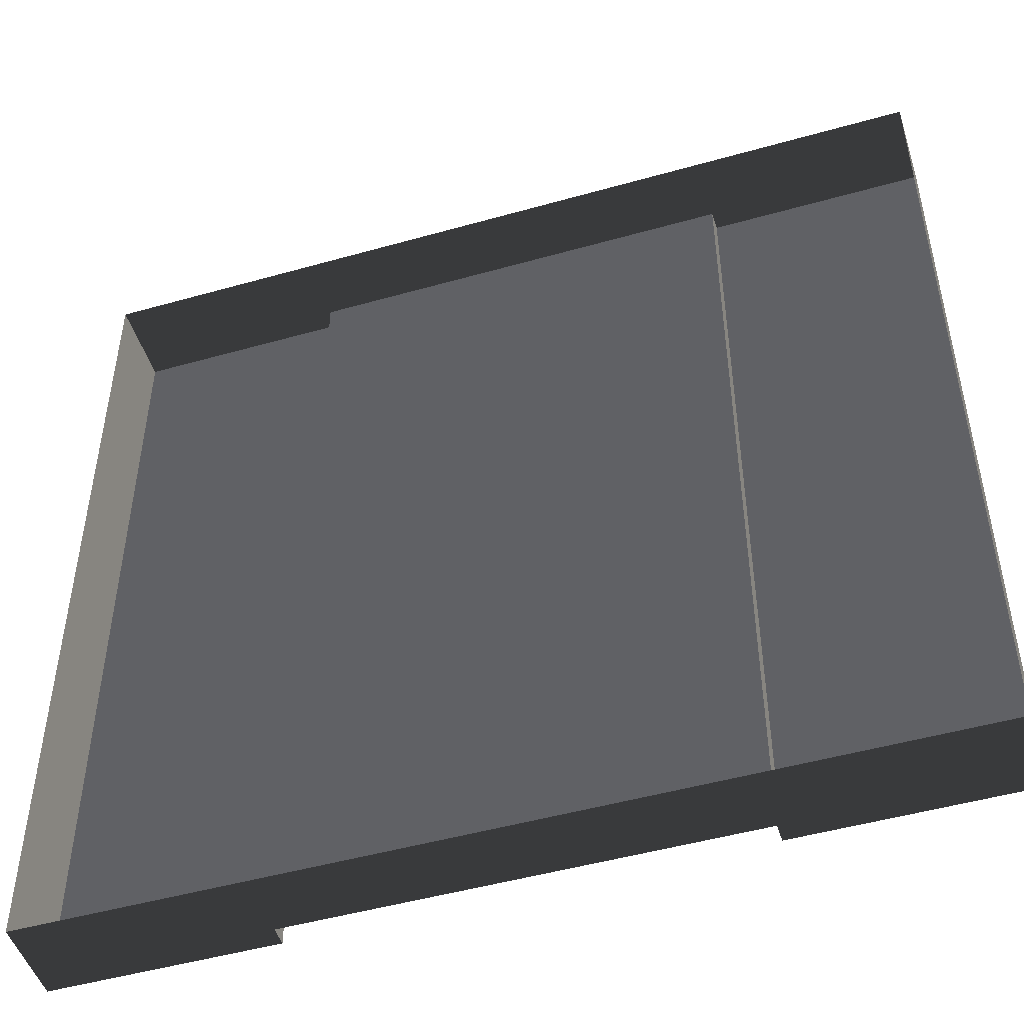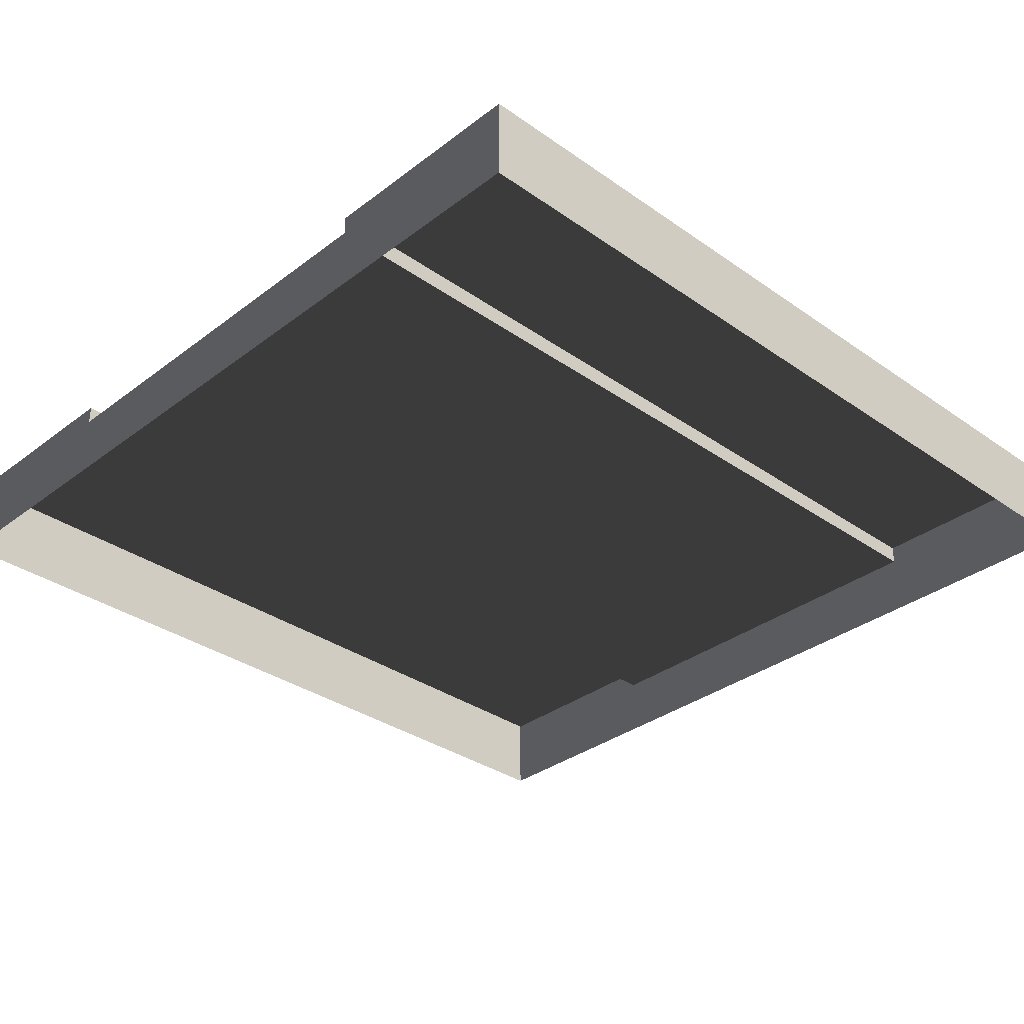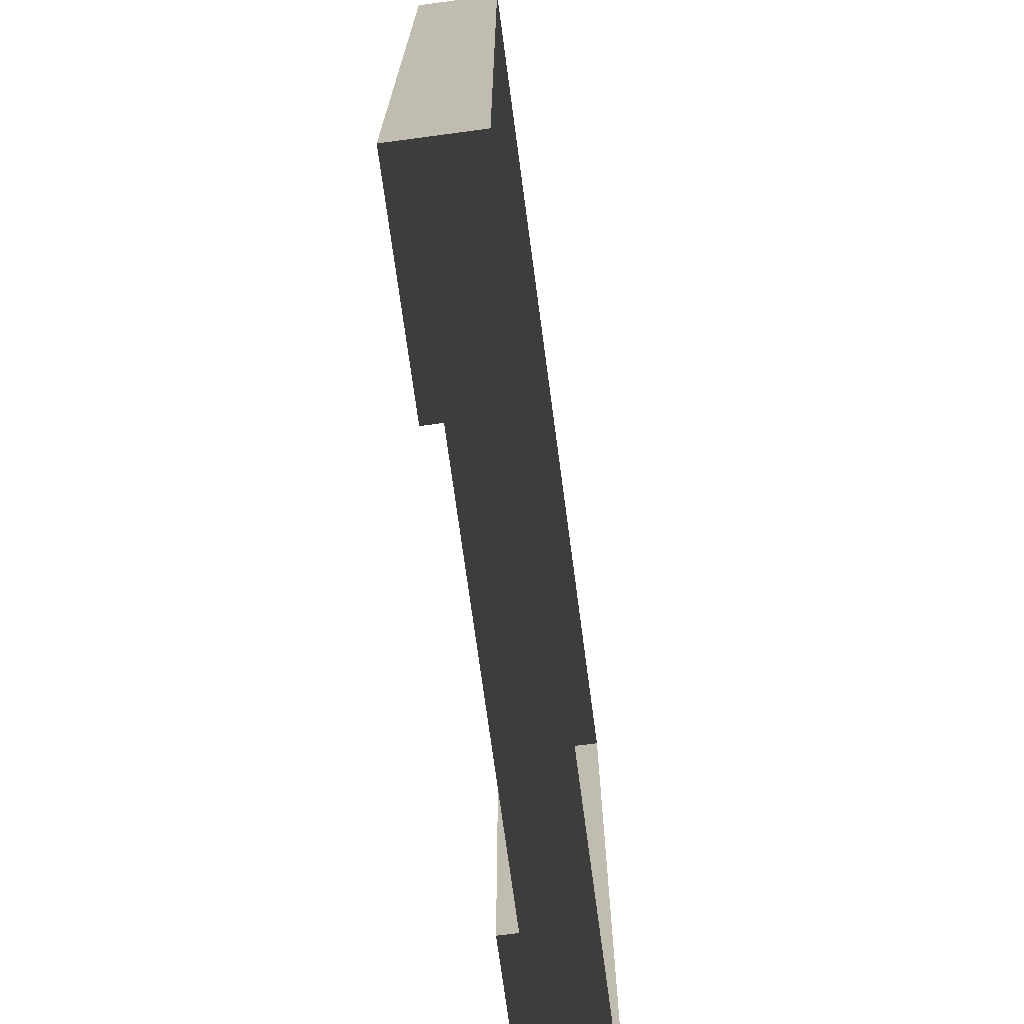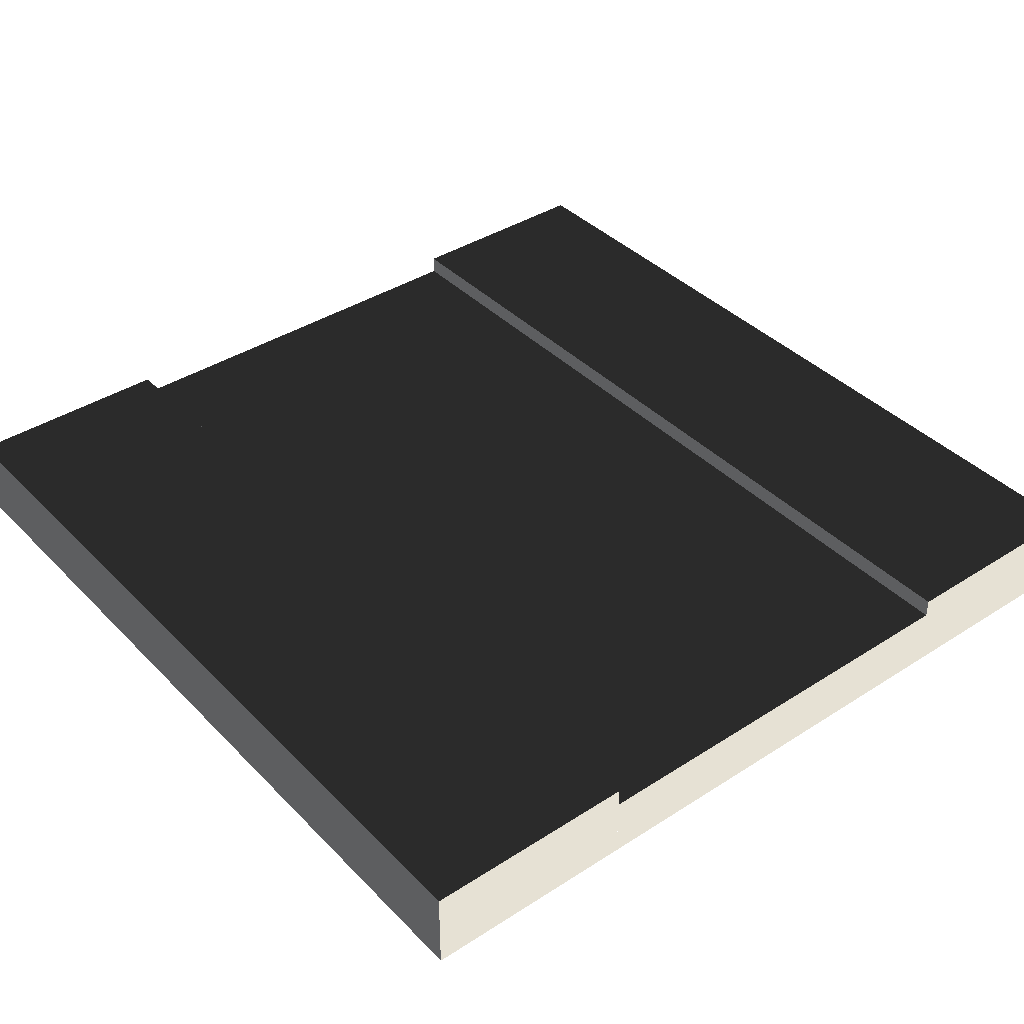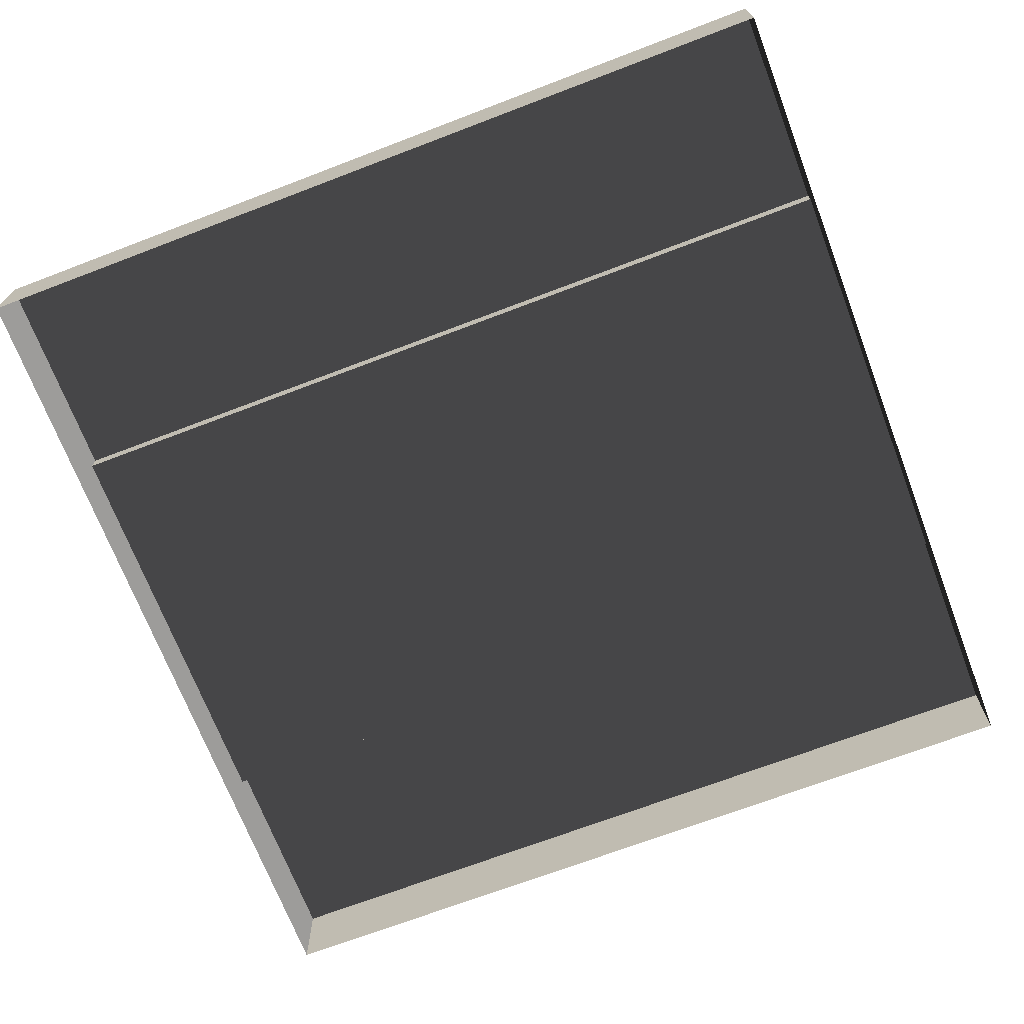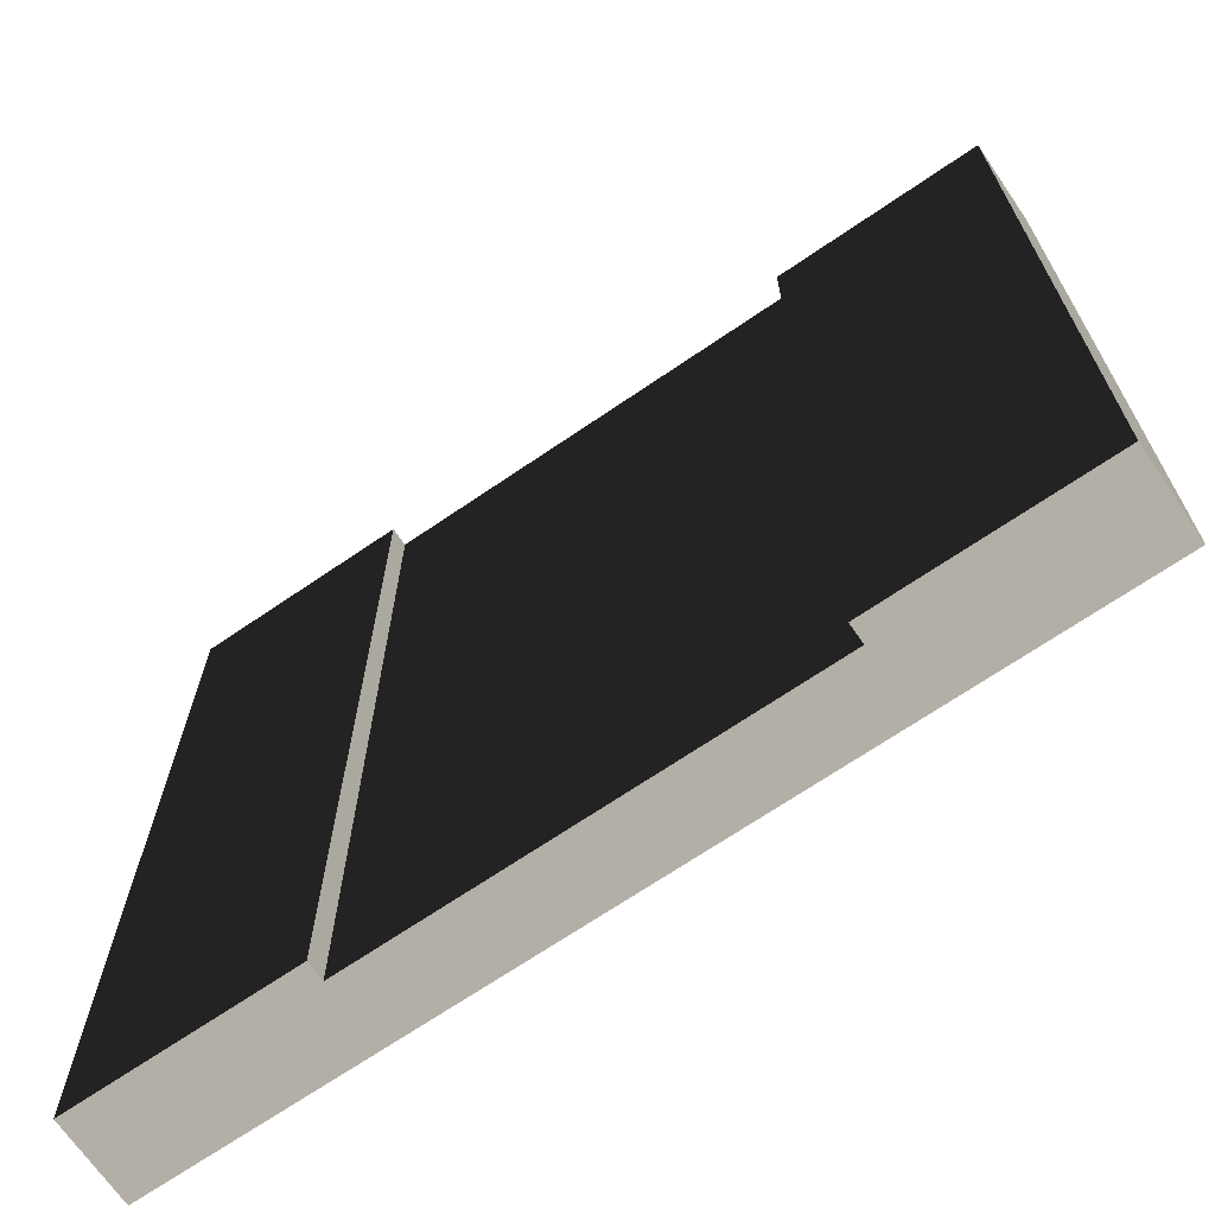
<metadata>
{"format":"obj","ext":"obj","renderer":"f3d","projection":"perspective","resolution":1024,"background":"white","views":[{"elev":-48.8,"azim":-162.5,"up":"+Y"},{"elev":-33.3,"azim":-133.9,"up":"+Z"},{"elev":-72.0,"azim":97.6,"up":"+Y"},{"elev":39.2,"azim":-38.8,"up":"+Z"},{"elev":-70.0,"azim":110.9,"up":"+Z"},{"elev":-68.9,"azim":34.4,"up":"+Y"}]}
</metadata>
<code>
v -4 -4 0.7748
v -4 -2 0.7748
v -2 -2 0.7748
v -2 -4 0.7748
v -2 5.838e-07 0.7748
v -4 7.587e-07 0.7748
v -2 2 0.7748
v -4 2 0.7748
v -2 4 0.7748
v -4 4 0.7748
v -2 -4 0.6001
v -2 -2 0.6001
v 8.591e-06 -2 0.6001
v 8.416e-06 -4 0.6001
v 2 -2 0.6001
v 2 -4 0.6001
v 8.766e-06 4.09e-07 0.6001
v -2 5.838e-07 0.6001
v 2 2.341e-07 0.6001
v 8.94e-06 2 0.6001
v -2 2 0.6001
v 2 2 0.6001
v 9.115e-06 4 0.6001
v -2 4 0.6001
v 2 4 0.6001
v 2 -4 0.7748
v 2 -2 0.7748
v 4 -2 0.7748
v 4 -4 0.7748
v 4 5.927e-08 0.7748
v 2 2.341e-07 0.7748
v 4 2 0.7748
v 2 2 0.7748
v 4 4 0.7748
v 2 4 0.7748
v -4 -4 -5.075e-07
v -4 -4 0.7748
v -2 -4 0.7748
v -2 -4 -5.075e-07
v 2 -4 -5.075e-07
v 2 -4 0.7748
v 4 -4 0.7748
v 4 -4 -5.075e-07
v 4 -4 -5.075e-07
v 4 -4 0.7748
v 4 -2 0.7748
v 4 -2 3.056e-07
v 4 -2 3.056e-07
v 4 -2 0.7748
v 4 5.927e-08 0.7748
v 4 5.927e-08 1.119e-06
v 4 5.927e-08 1.119e-06
v 4 5.927e-08 0.7748
v 4 2 0.7748
v 4 2 1.932e-06
v 4 2 1.932e-06
v 4 2 0.7748
v 4 4 0.7748
v 4 4 2.745e-06
v 4 4 2.745e-06
v 4 4 0.7748
v 2 4 0.7748
v 2 4 2.745e-06
v -2 4 2.745e-06
v -2 4 0.7748
v -4 4 0.7748
v -4 4 2.745e-06
v -4 4 2.745e-06
v -4 4 0.7748
v -4 2 0.7748
v -4 2 1.932e-06
v -4 2 1.932e-06
v -4 2 0.7748
v -4 7.587e-07 0.7748
v -4 7.587e-07 1.119e-06
v -4 7.587e-07 1.119e-06
v -4 7.587e-07 0.7748
v -4 -2 0.7748
v -4 -2 3.056e-07
v -4 -2 3.056e-07
v -4 -2 0.7748
v -4 -4 0.7748
v -4 -4 -5.075e-07
v -2 -2 0.7748
v -2 -2 0.6001
v -2 -4 0.6001
v -2 -4 0.7748
v 2 -4 0.7748
v 2 -4 0.6001
v 2 -2 0.6001
v 2 -2 0.7748
v 2 -2 0.7748
v 2 -2 0.6001
v 2 2.341e-07 0.6001
v 2 2.341e-07 0.7748
v 2 2.341e-07 0.7748
v 2 2.341e-07 0.6001
v 2 2 0.6001
v 2 2 0.7748
v 2 2 0.7748
v 2 2 0.6001
v 2 4 0.6001
v 2 4 0.7748
v -2 4 0.7748
v -2 4 0.6001
v -2 2 0.6001
v -2 2 0.7748
v -2 2 0.7748
v -2 2 0.6001
v -2 5.838e-07 0.6001
v -2 5.838e-07 0.7748
v -2 5.838e-07 0.7748
v -2 5.838e-07 0.6001
v -2 -2 0.6001
v -2 -2 0.7748
v 9.115e-06 4 0.6001
v 9.115e-06 4 2.745e-06
v 2 4 2.745e-06
v 2 4 0.6001
v -2 4 0.6001
v -2 4 2.745e-06
v 8.416e-06 -4 0.6001
v 8.416e-06 -4 -5.075e-07
v -2 -4 -5.075e-07
v -2 -4 0.6001
v 2 -4 0.6001
v 2 -4 -5.075e-07
g roadblock3_8934_147
f 1 3 2
f 1 4 3
f 2 3 5
f 2 5 6
f 6 5 7
f 6 7 8
f 8 7 9
f 8 9 10
f 11 13 12
f 11 14 13
f 14 15 13
f 14 16 15
f 12 13 17
f 12 17 18
f 13 19 17
f 13 15 19
f 18 17 20
f 18 20 21
f 17 22 20
f 17 19 22
f 21 20 23
f 21 23 24
f 20 25 23
f 20 22 25
f 26 28 27
f 26 29 28
f 27 28 30
f 27 30 31
f 31 30 32
f 31 32 33
f 33 32 34
f 33 34 35
f 36 38 37
f 36 39 38
f 40 42 41
f 40 43 42
f 44 46 45
f 44 47 46
f 48 50 49
f 48 51 50
f 52 54 53
f 52 55 54
f 56 58 57
f 56 59 58
f 60 62 61
f 60 63 62
f 64 66 65
f 64 67 66
f 68 70 69
f 68 71 70
f 72 74 73
f 72 75 74
f 76 78 77
f 76 79 78
f 80 82 81
f 80 83 82
f 84 86 85
f 84 87 86
f 88 90 89
f 88 91 90
f 92 94 93
f 92 95 94
f 96 98 97
f 96 99 98
f 100 102 101
f 100 103 102
f 104 106 105
f 104 107 106
f 108 110 109
f 108 111 110
f 112 114 113
f 112 115 114
f 116 118 117
f 118 116 119
f 117 120 116
f 120 117 121
f 122 124 123
f 124 122 125
f 123 126 122
f 126 123 127

</code>
